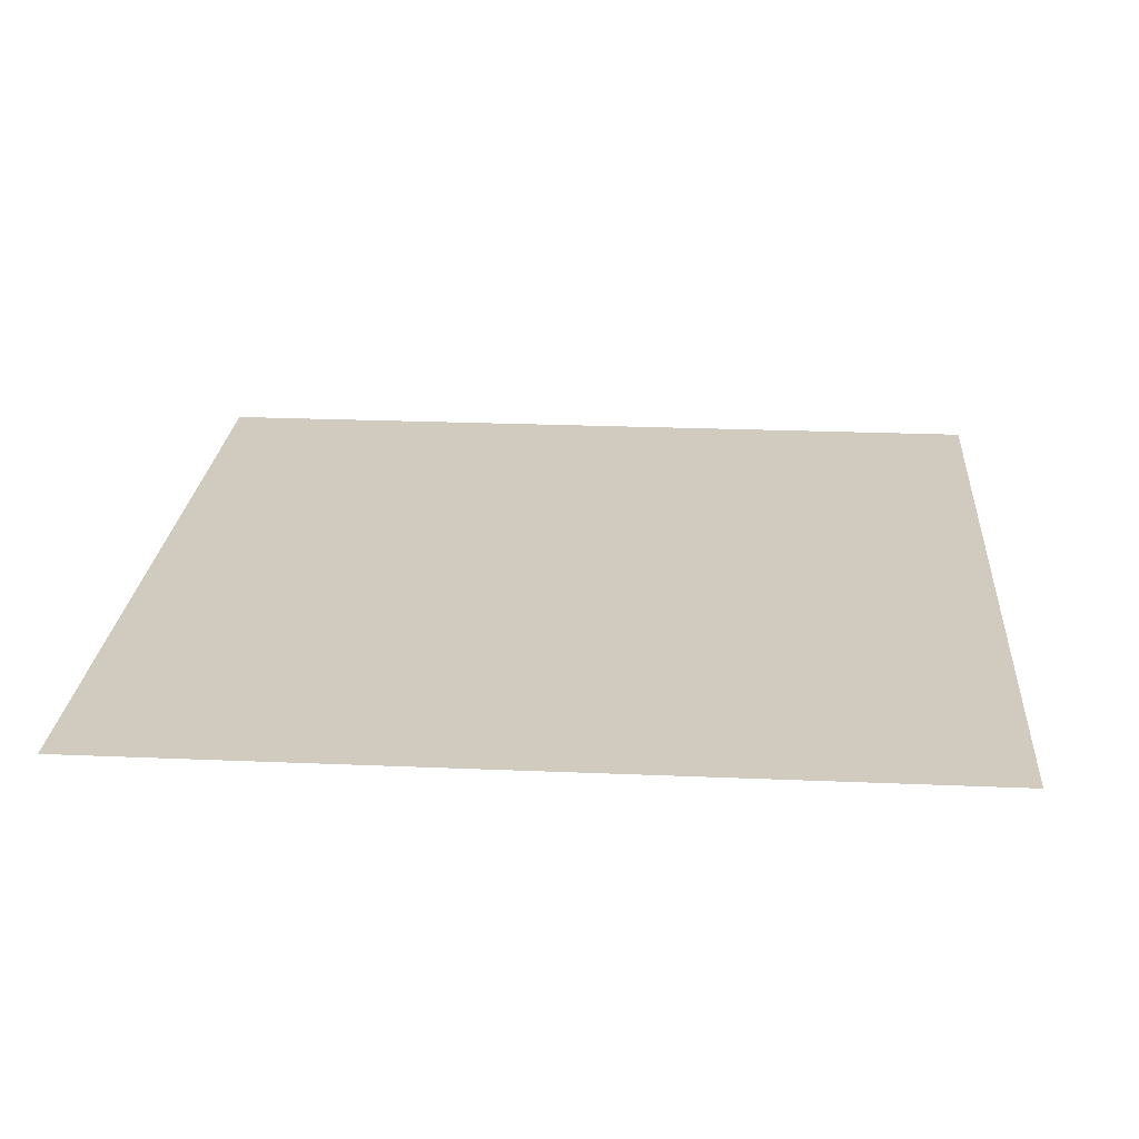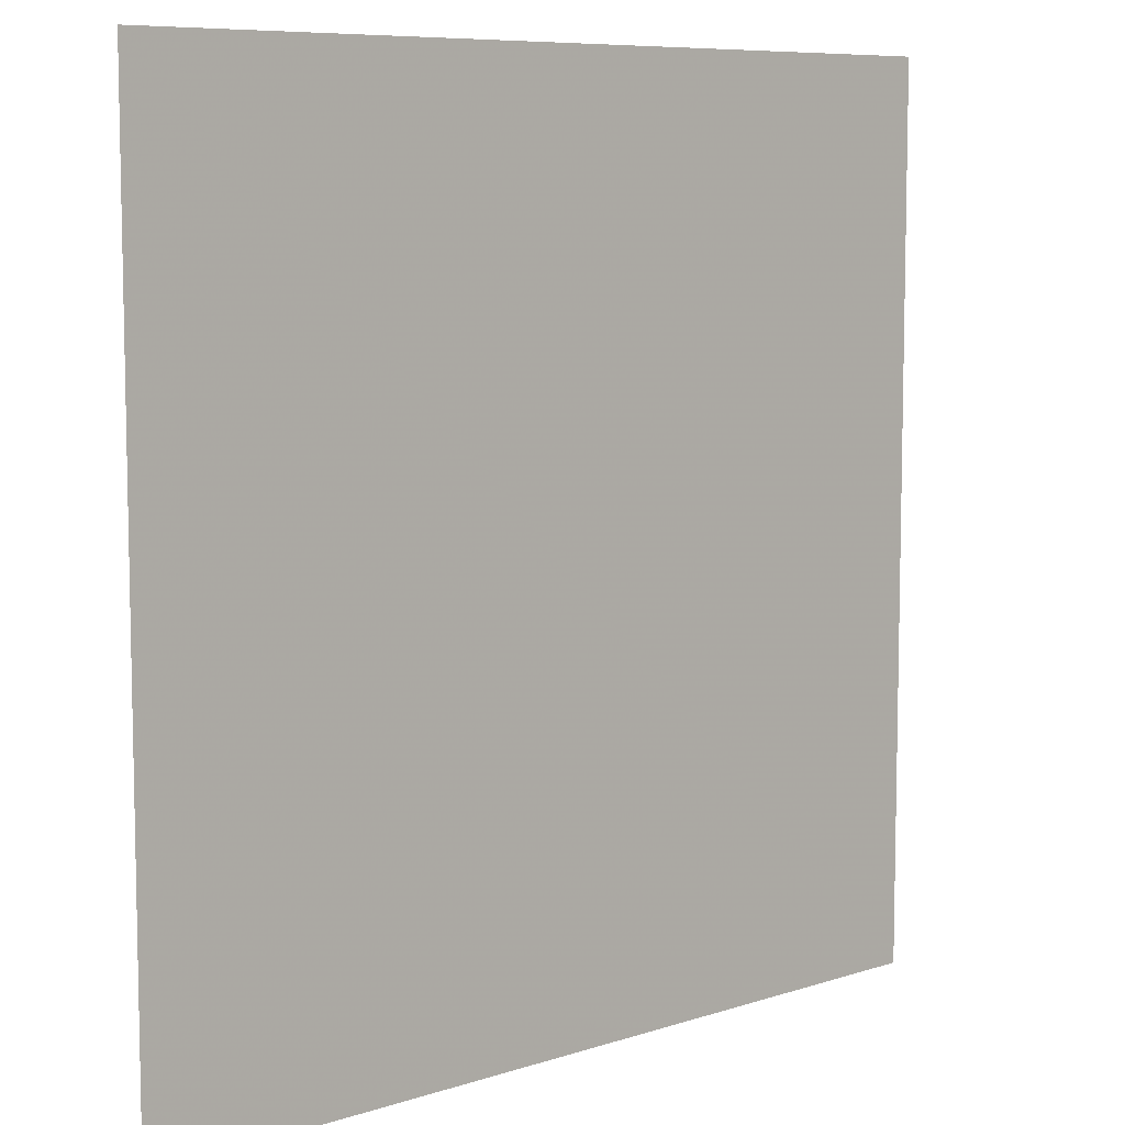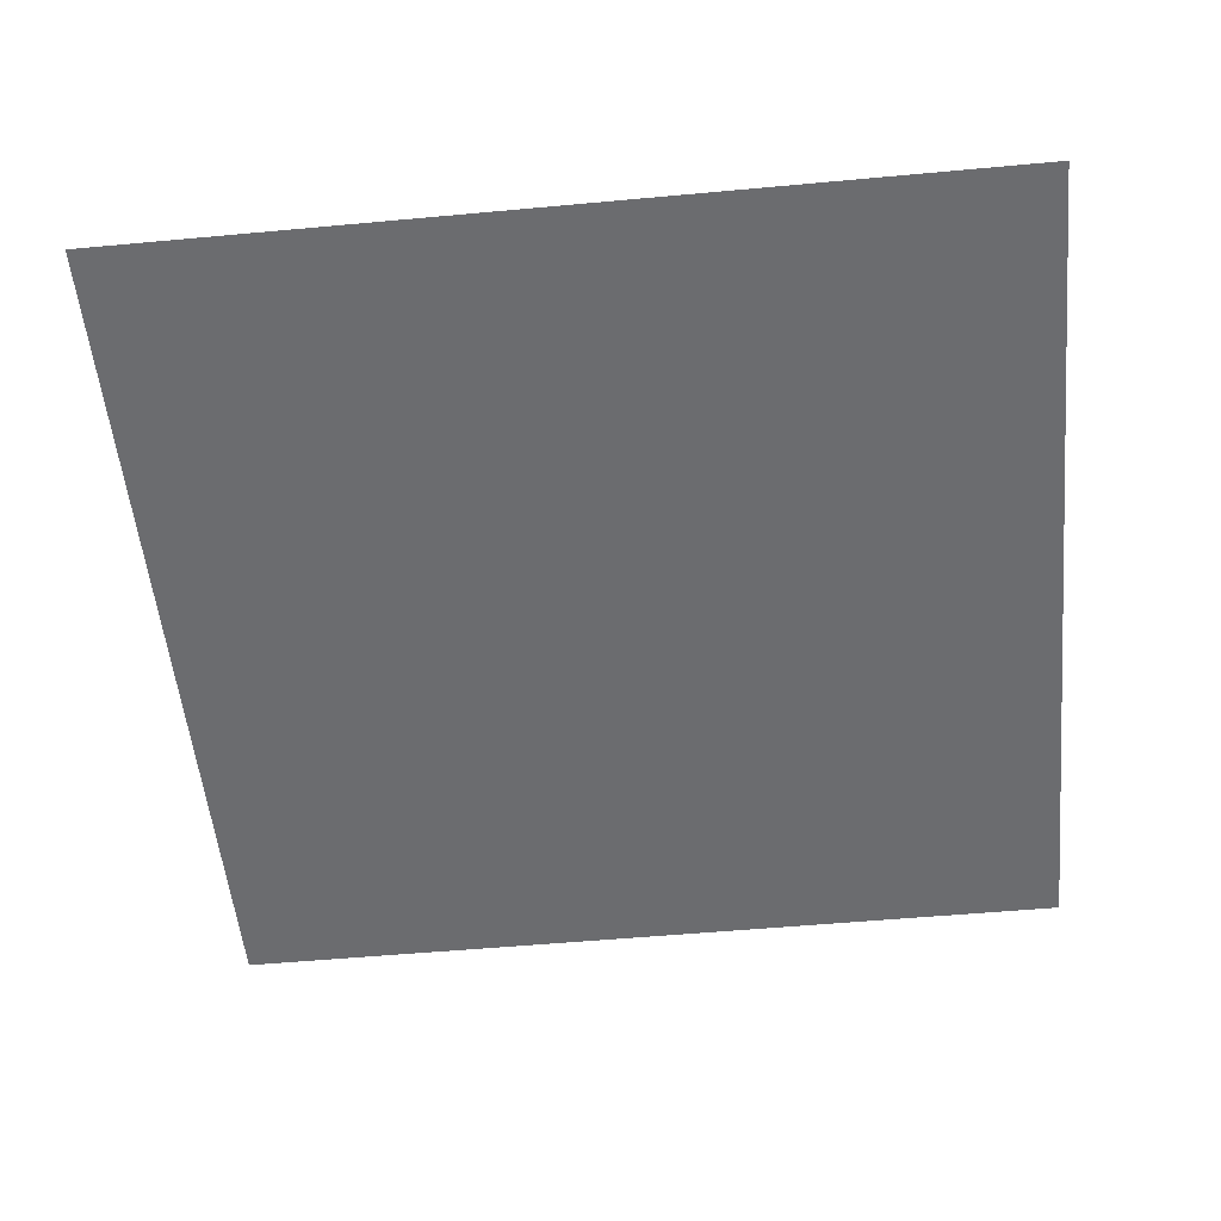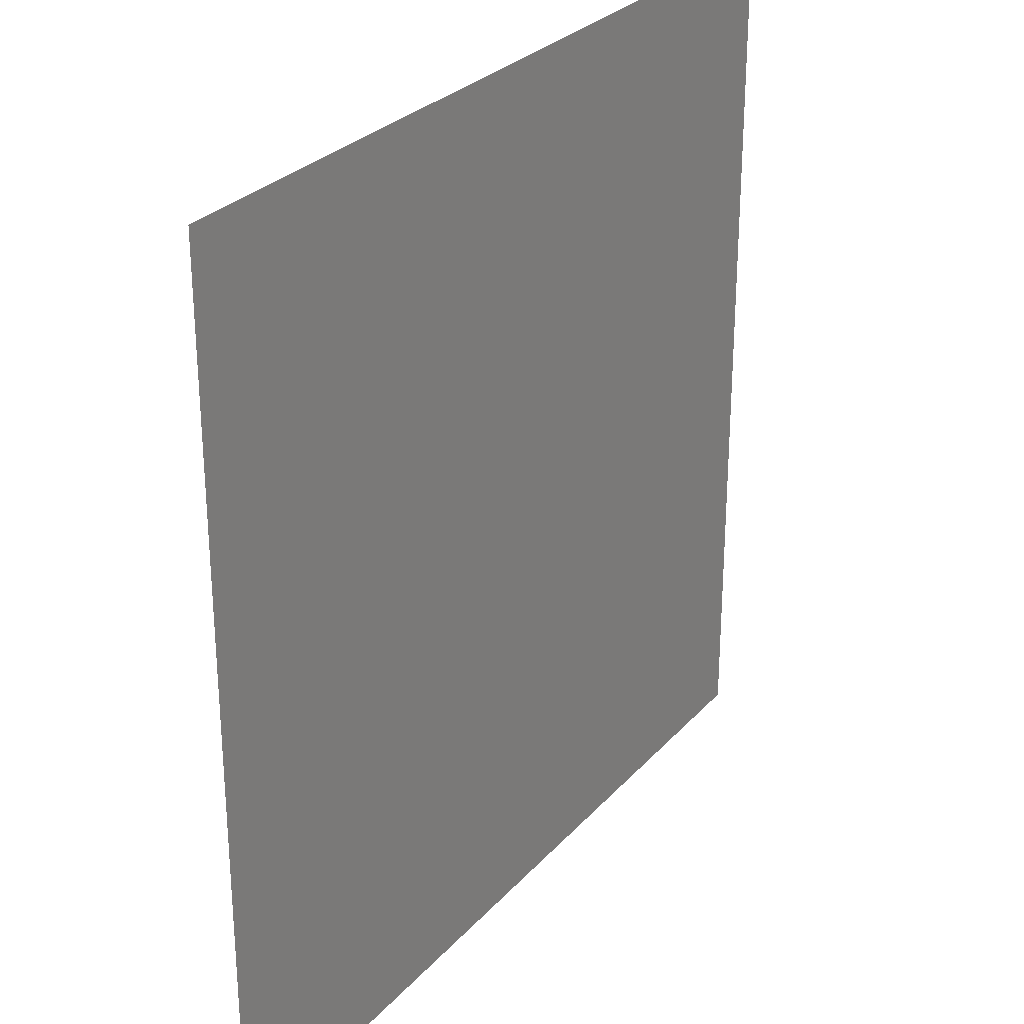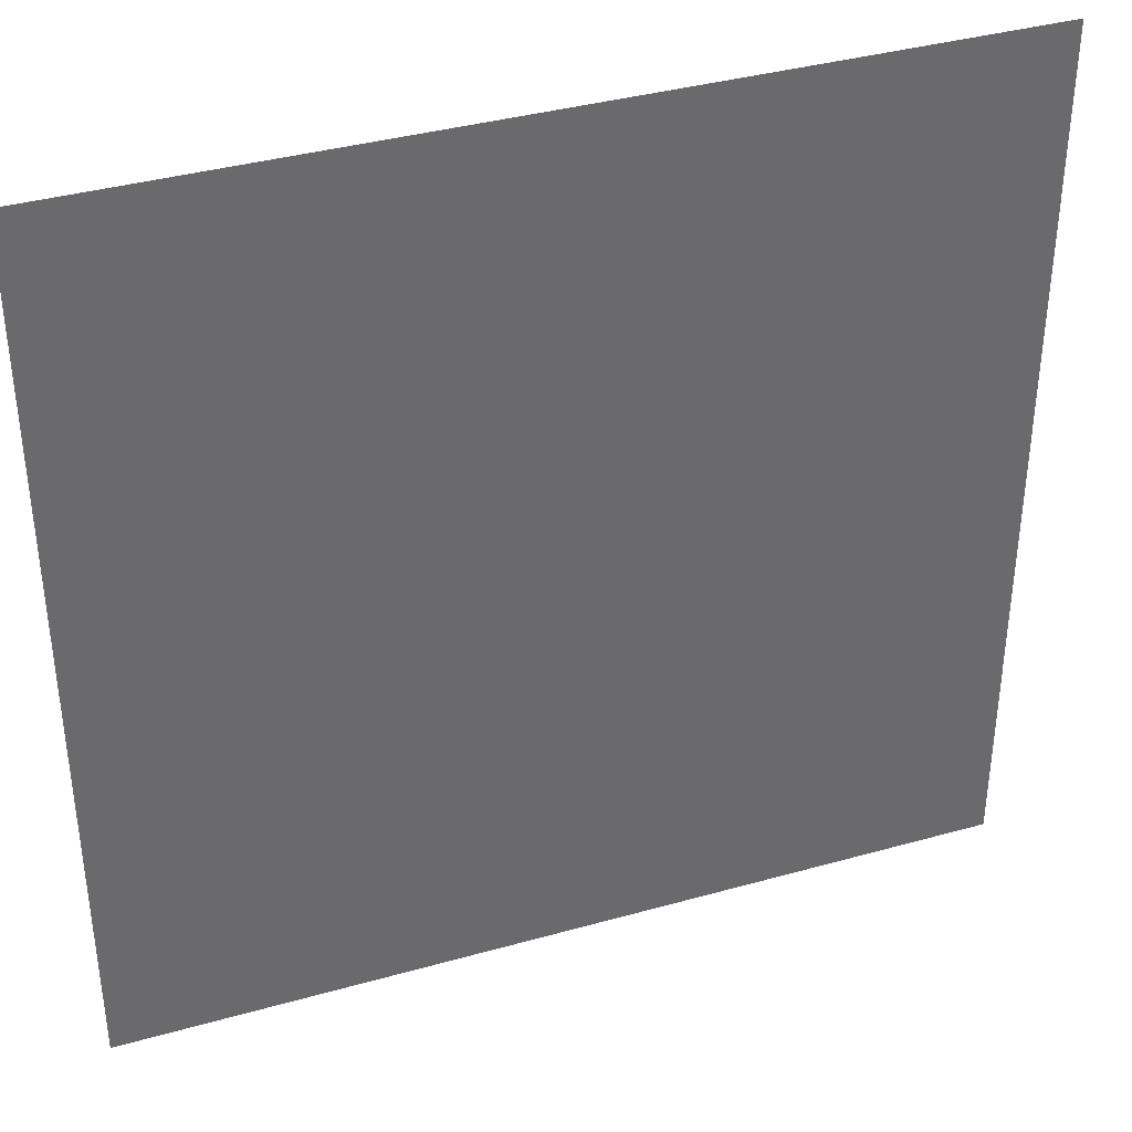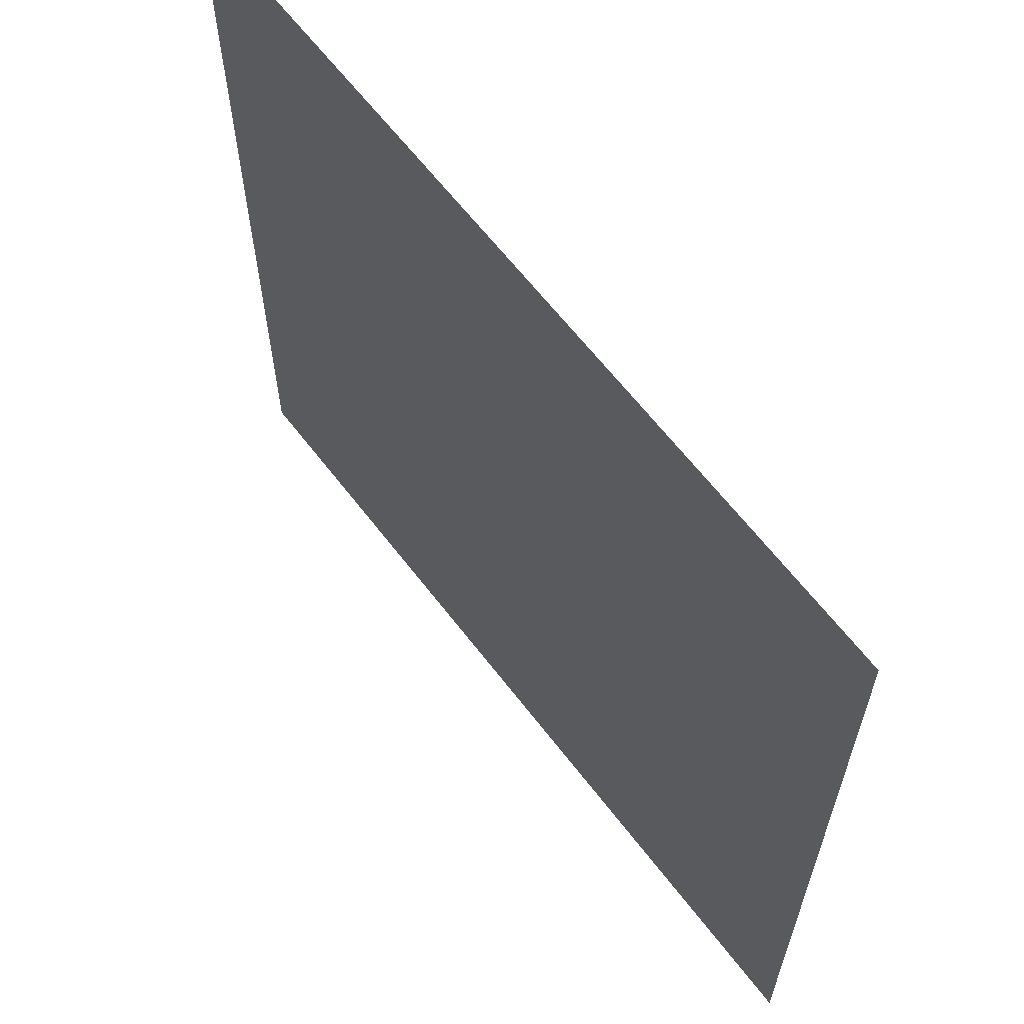
<metadata>
{"format":"obj","ext":"obj","renderer":"f3d","projection":"perspective","resolution":1024,"background":"white","views":[{"elev":23.6,"azim":94.1,"up":"+Y"},{"elev":8.0,"azim":-42.1,"up":"+Z"},{"elev":-53.7,"azim":-174.4,"up":"+Y"},{"elev":28.4,"azim":122.7,"up":"+Z"},{"elev":37.9,"azim":160.3,"up":"+Z"},{"elev":63.4,"azim":52.6,"up":"+Z"}]}
</metadata>
<code>
o blood
v -0.5 0 -0.5
v 0.5 0 -0.5
v -0.5 0 0.5
v 0.5 0 0.5
f 2 1 3 4

</code>
